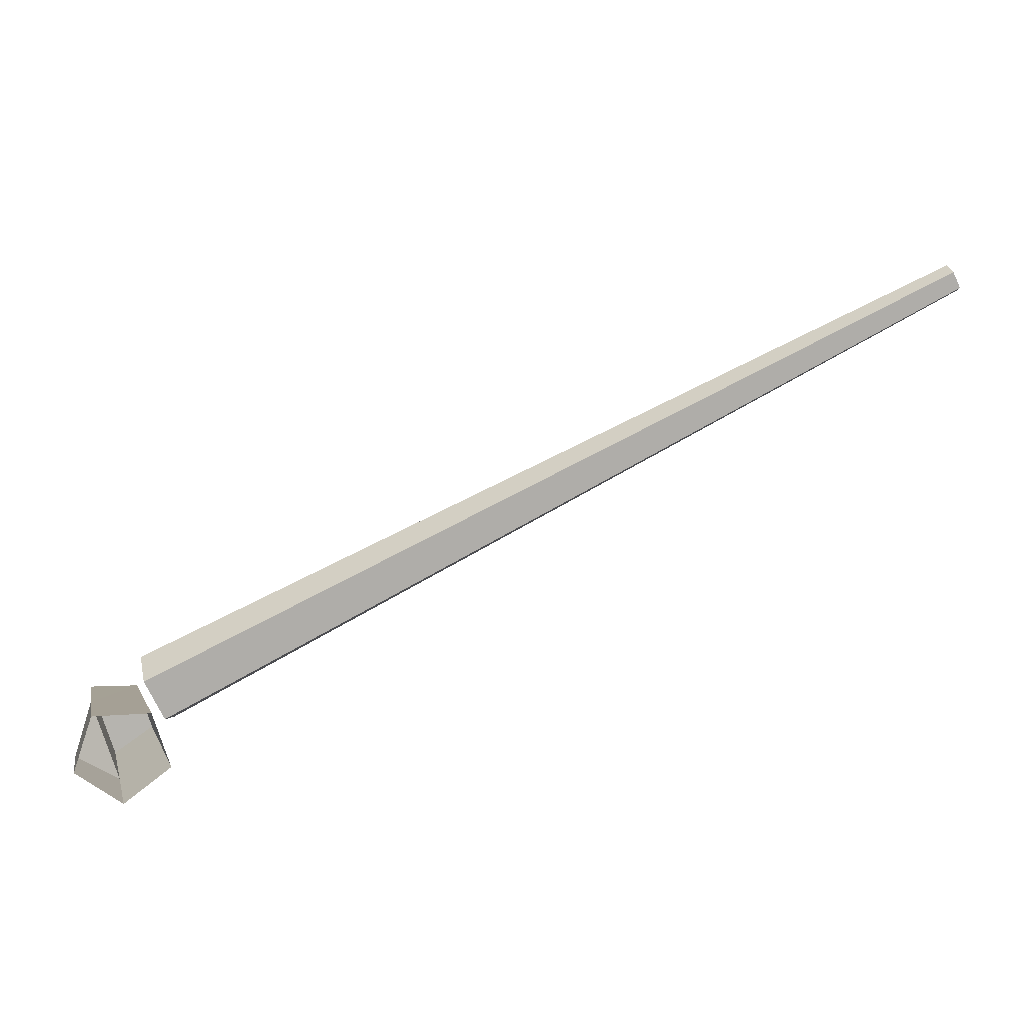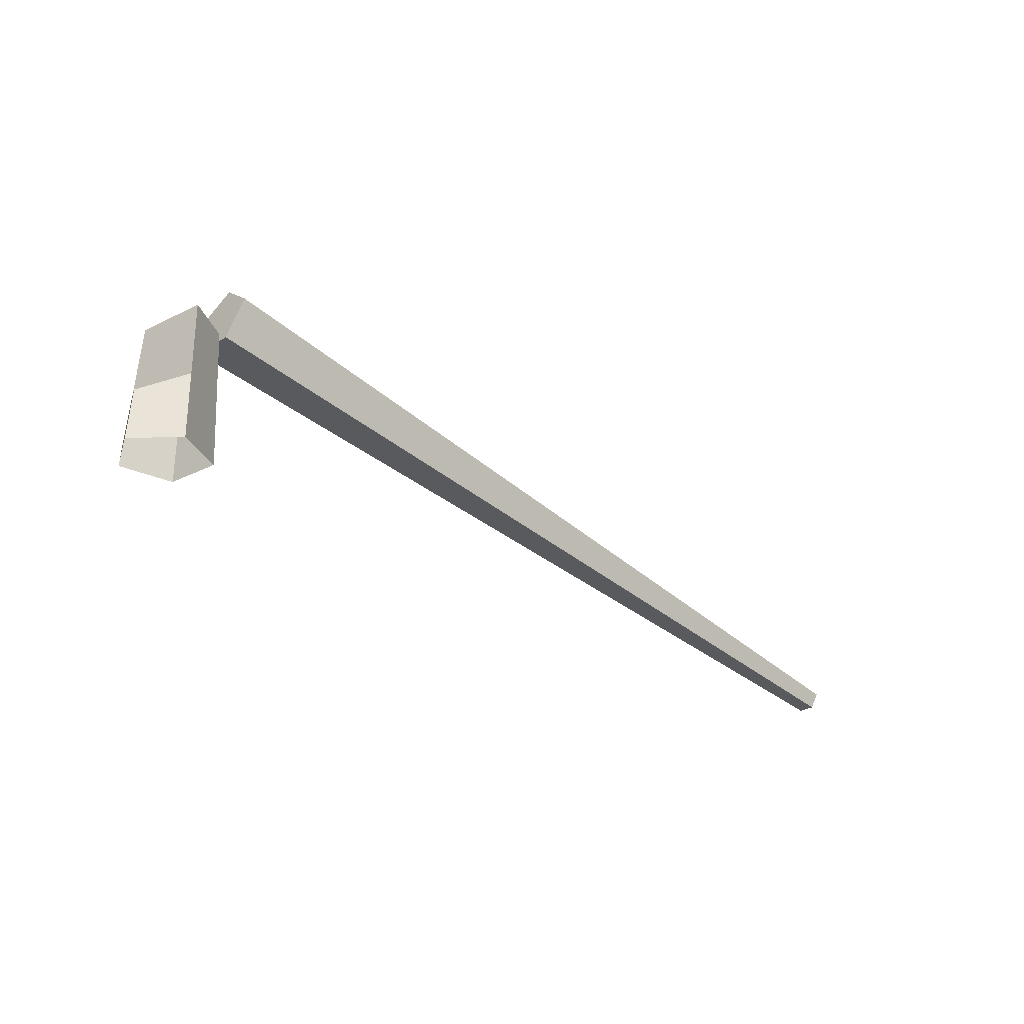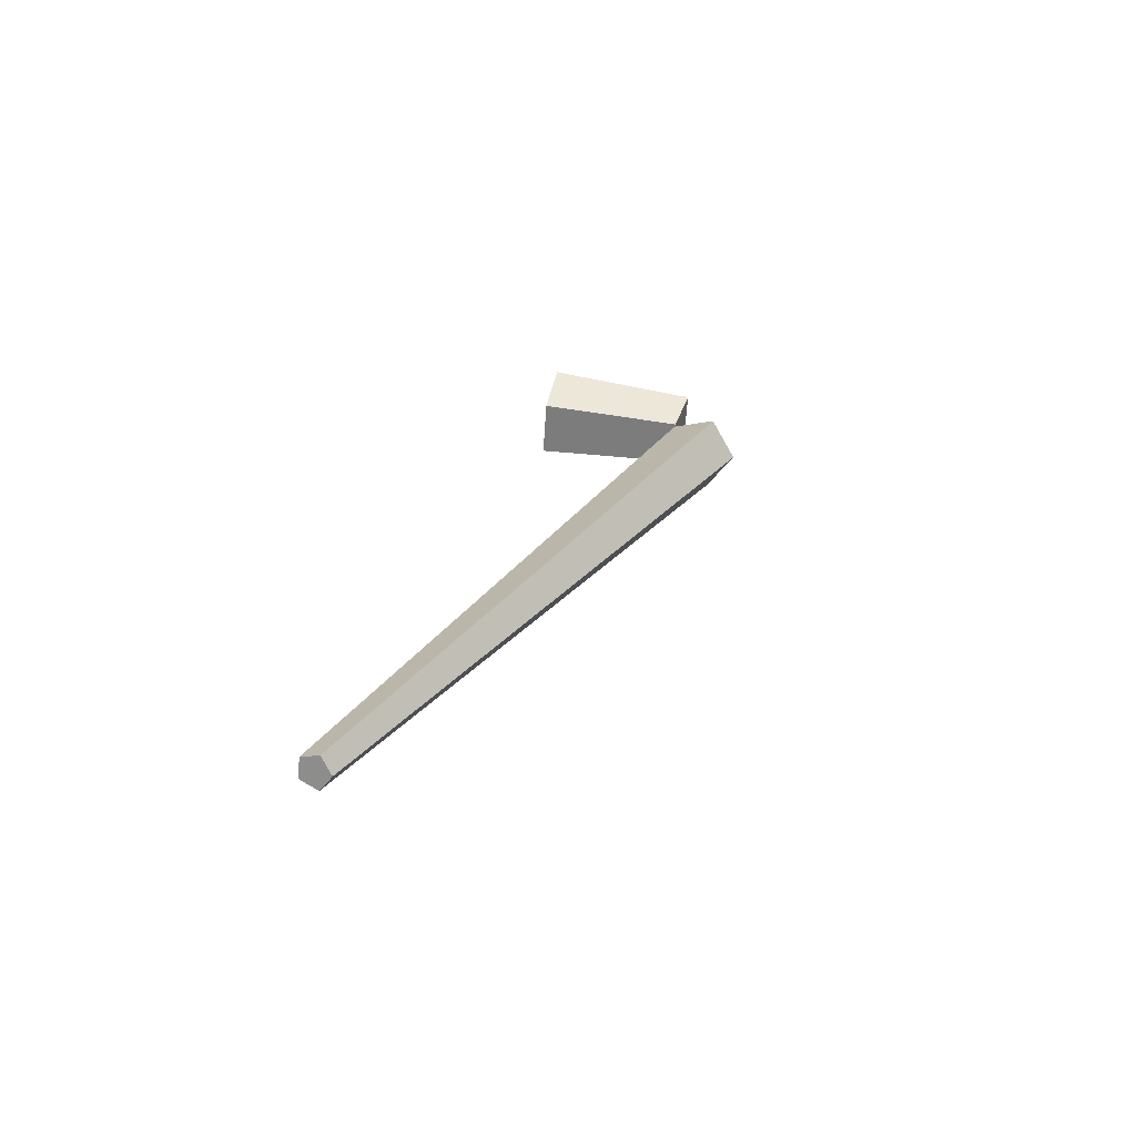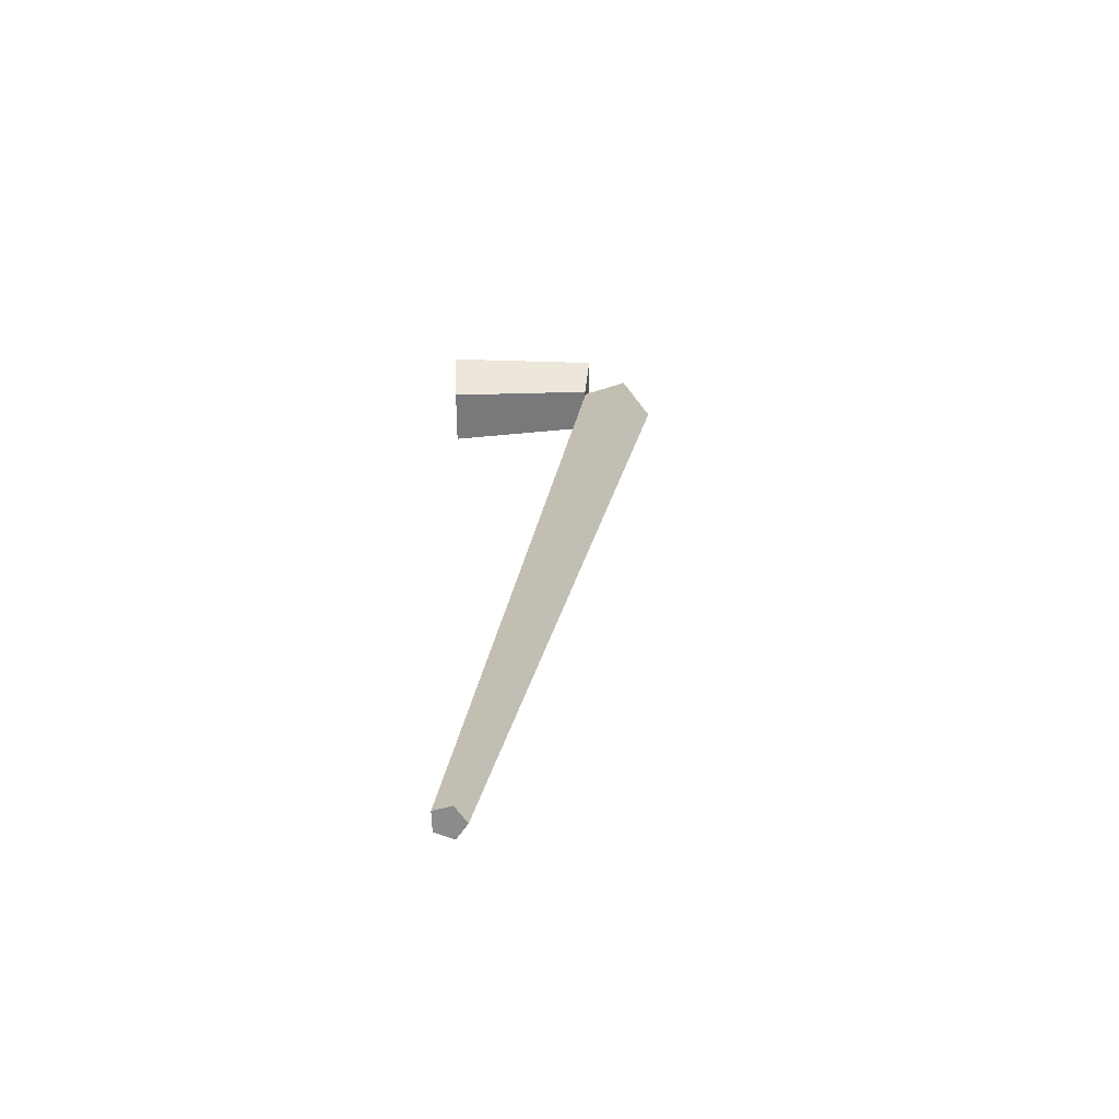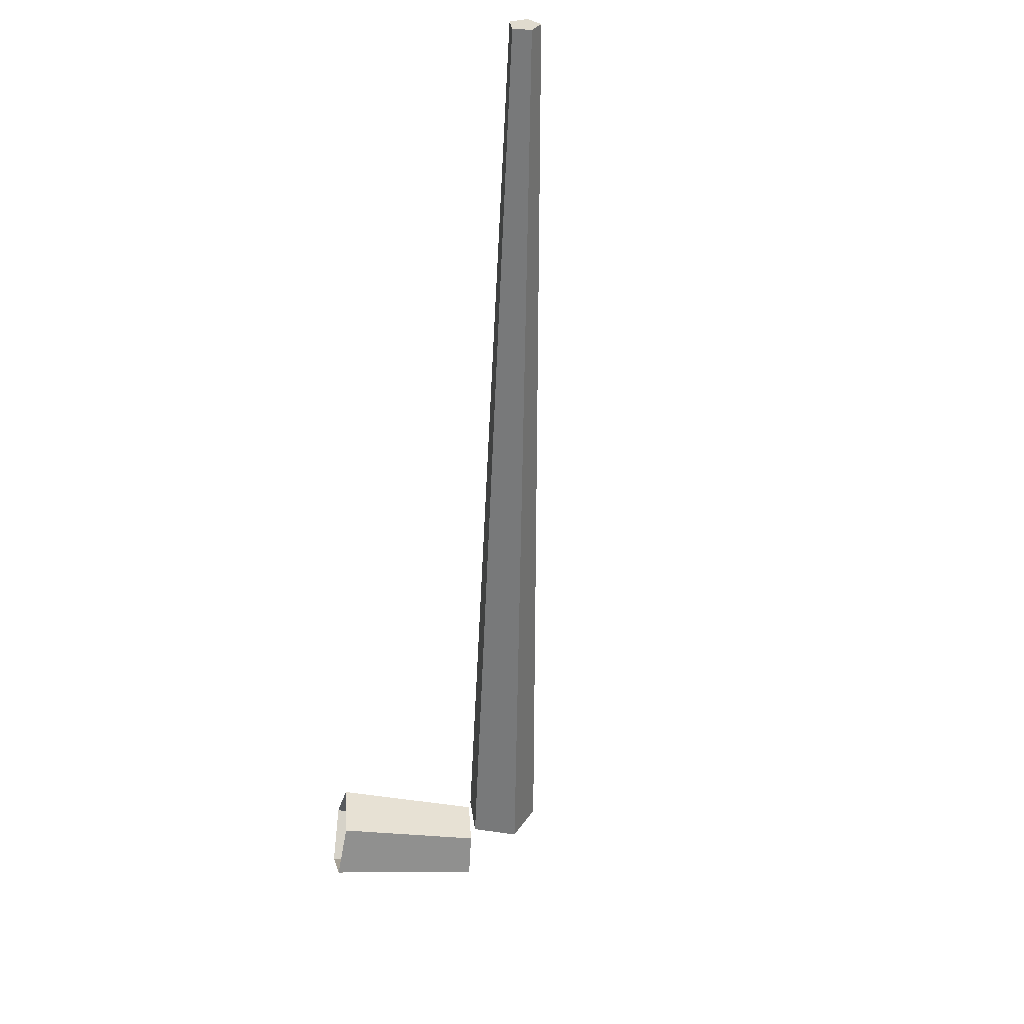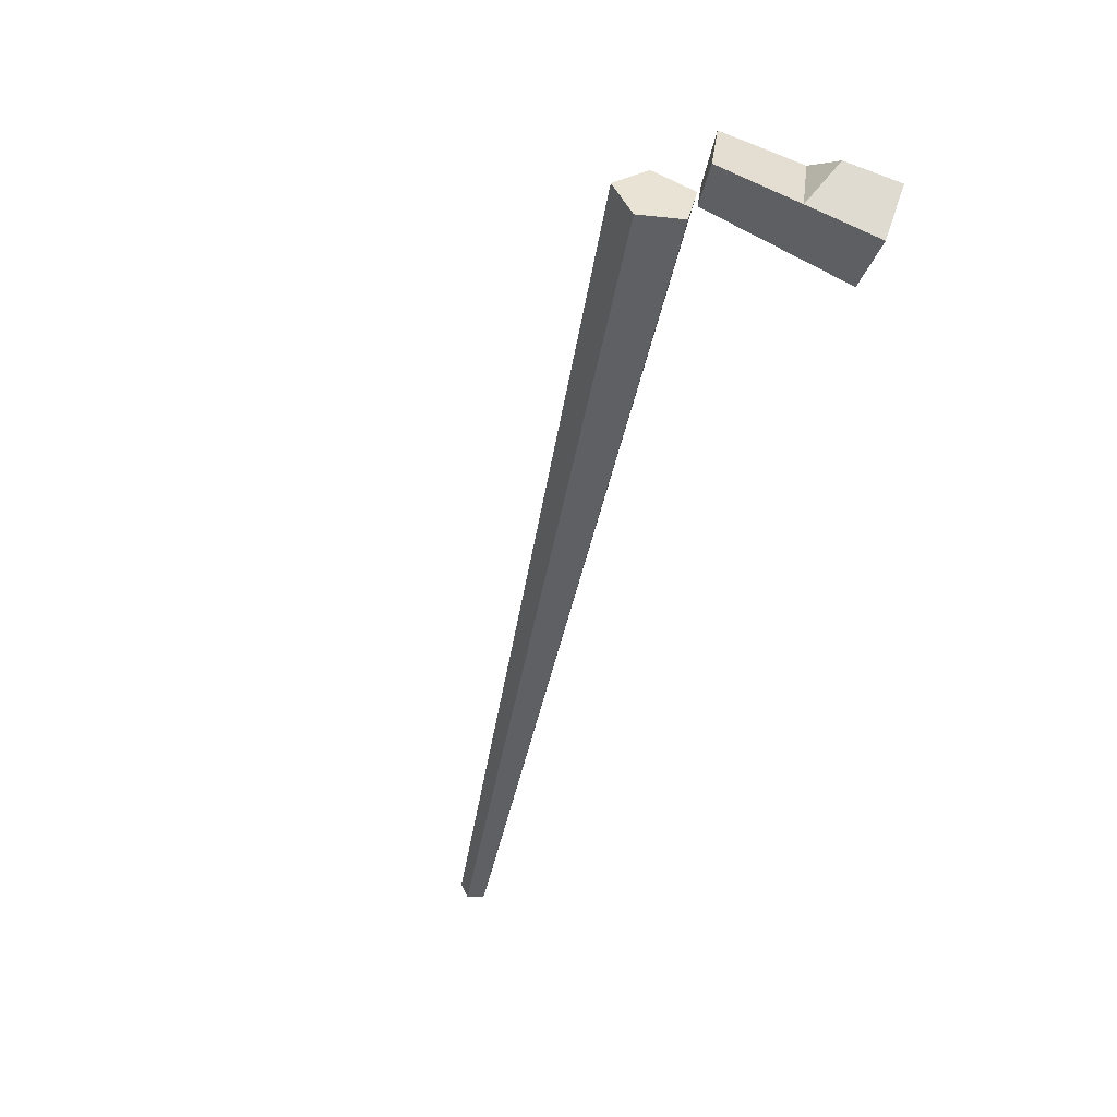
<metadata>
{"format":"obj","ext":"obj","renderer":"f3d","projection":"perspective","resolution":1024,"background":"white","views":[{"elev":7.3,"azim":-14.2,"up":"+Z"},{"elev":-27.5,"azim":-70.7,"up":"+Y"},{"elev":47.9,"azim":102.3,"up":"+Z"},{"elev":50.4,"azim":88.7,"up":"+Z"},{"elev":-30.7,"azim":77.0,"up":"+Z"},{"elev":-74.7,"azim":-113.4,"up":"+Z"}]}
</metadata>
<code>
g Pine_Tree_crk_m_02_Collider
v 0 0 -0.3808
v -0.3619 0 -0.1179
v -0.2237 0 0.3076
v 0.2237 0 0.3076
v 0.3619 0 -0.1179
v -0.179 1.202 0.2794
v 0.002354 1.202 -0.2788
v 0.2985 1.154 -0.06766
v 0.1854 1.154 0.2805
v 6.856 0.1679 3.451
v 6.818 0.2465 3.563
v 6.753 0.1603 3.657
v 6.752 0.02847 3.602
v 6.816 0.03315 3.475
v 0.4052 1.168 -0.01681
v 0.2408 1.157 0.3063
v 0.4068 1.711 0.2072
v 0.5078 1.511 -0.07805
v 0.2418 1.492 0.4448
v -0.2026 0.5676 0.2943
v 0.001111 0.5674 -0.3327
v -0.3368 0.4266 -0.09935
f 11 12 10
f 20 6 7 21
f 9 6 20
f 21 7 8
f 19 12 11 17
f 18 10 14 15
f 16 13 12 19
f 17 11 10 18
f 15 14 13 16
f 3 20 22 2
f 1 21 8 5
f 4 9 20 3
f 2 22 21 1
f 5 8 9 4
f 21 22 20
f 17 18 19
f 16 19 18 15
f 13 14 10 12
f 8 7 6 9

</code>
